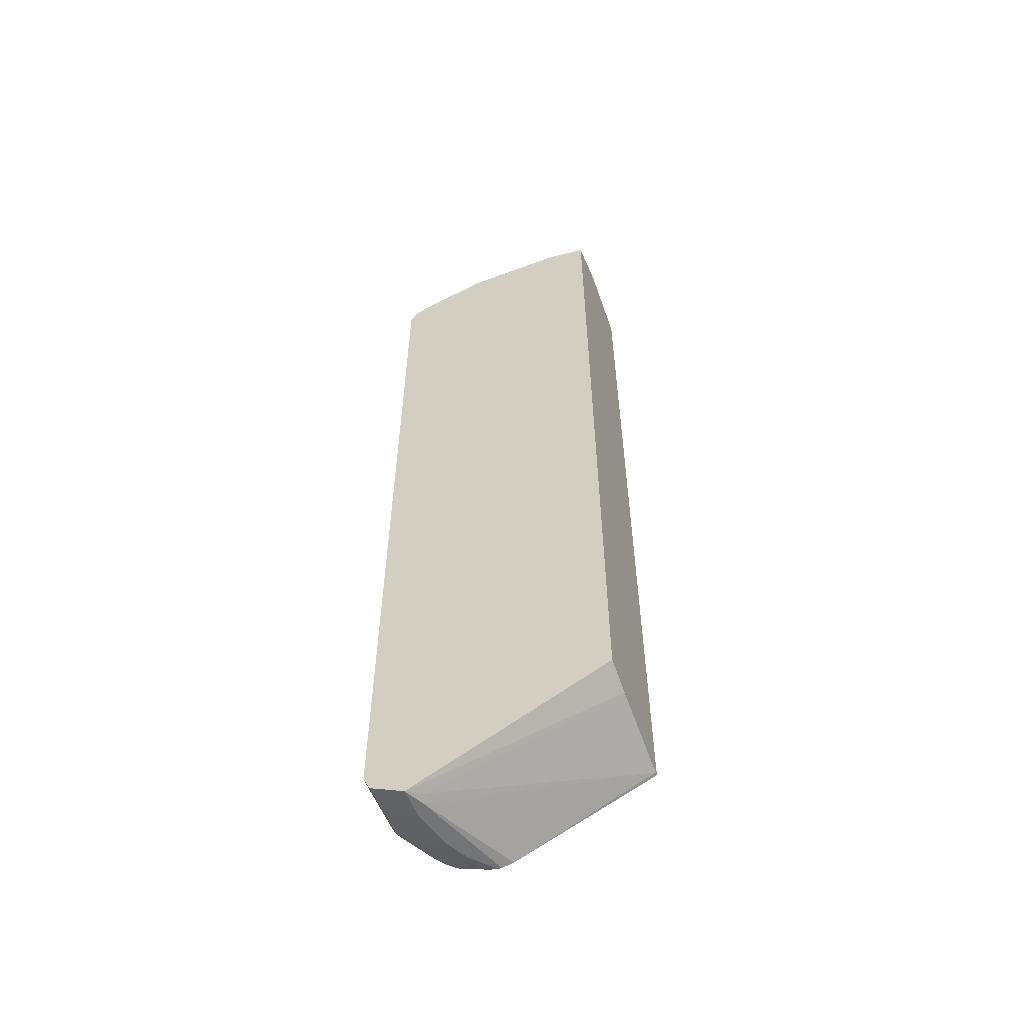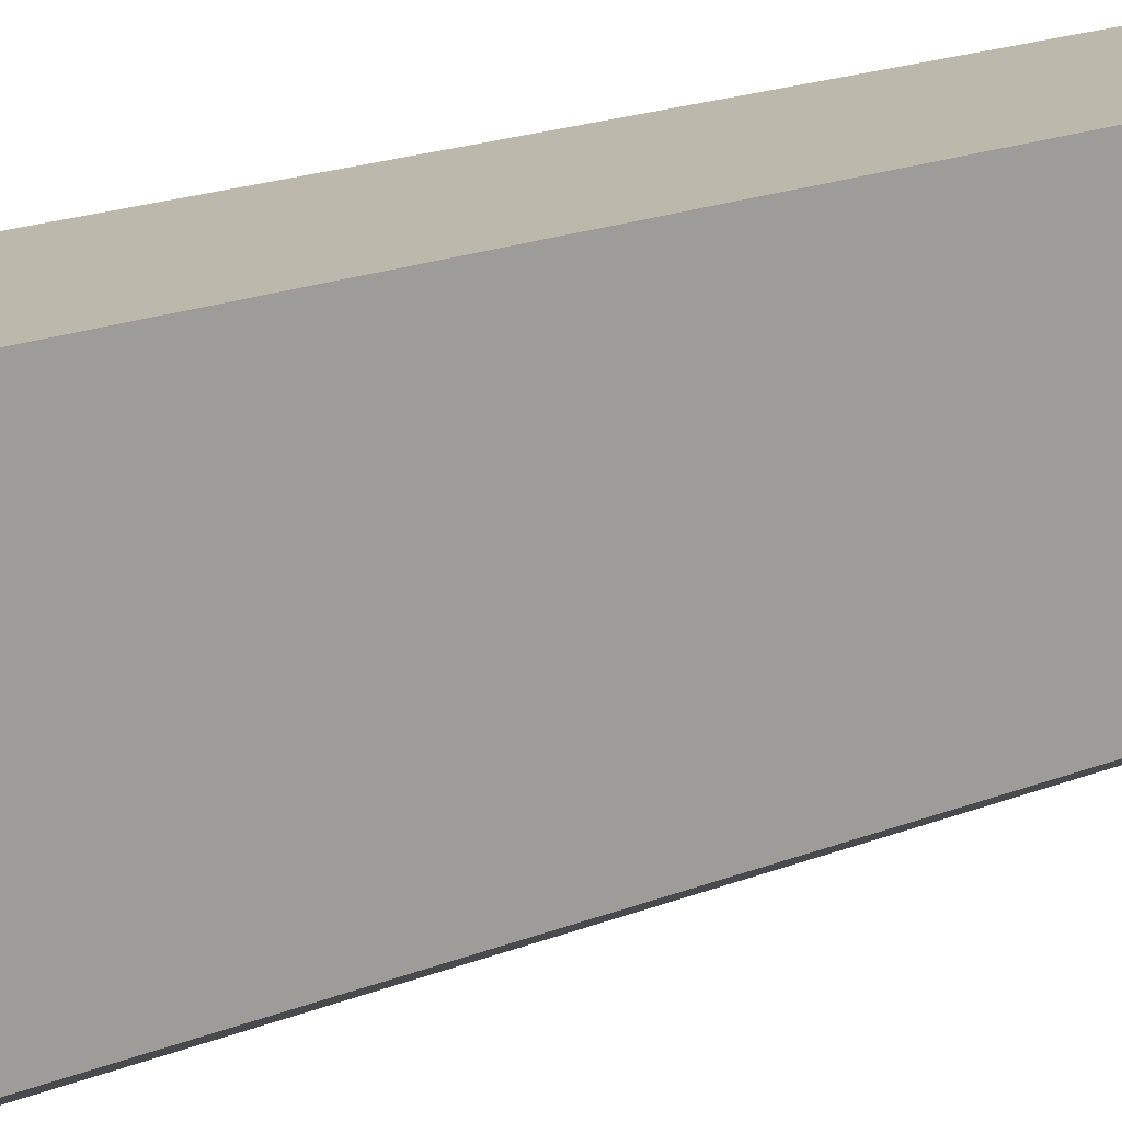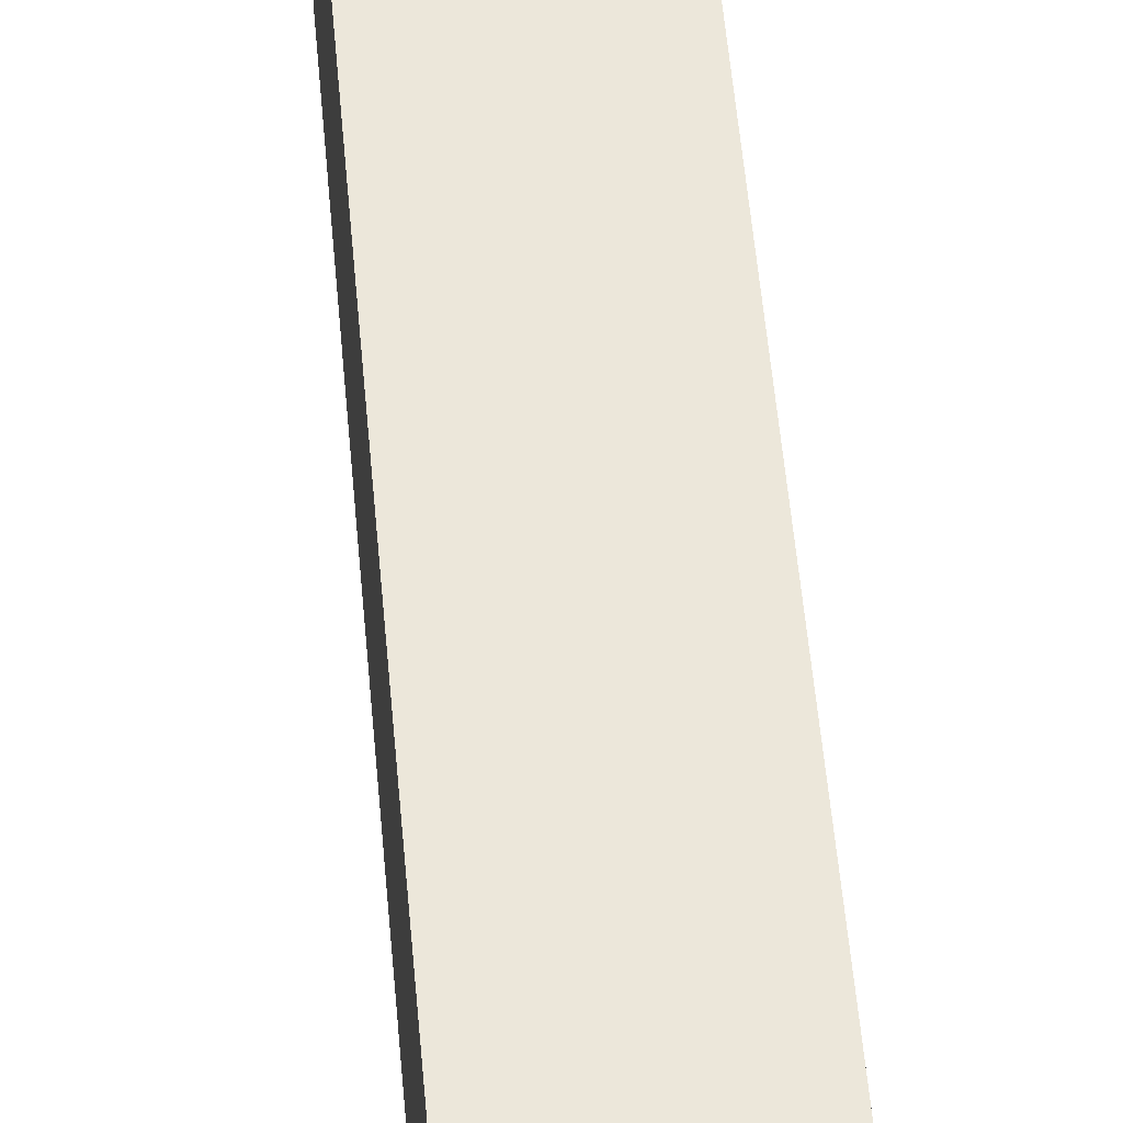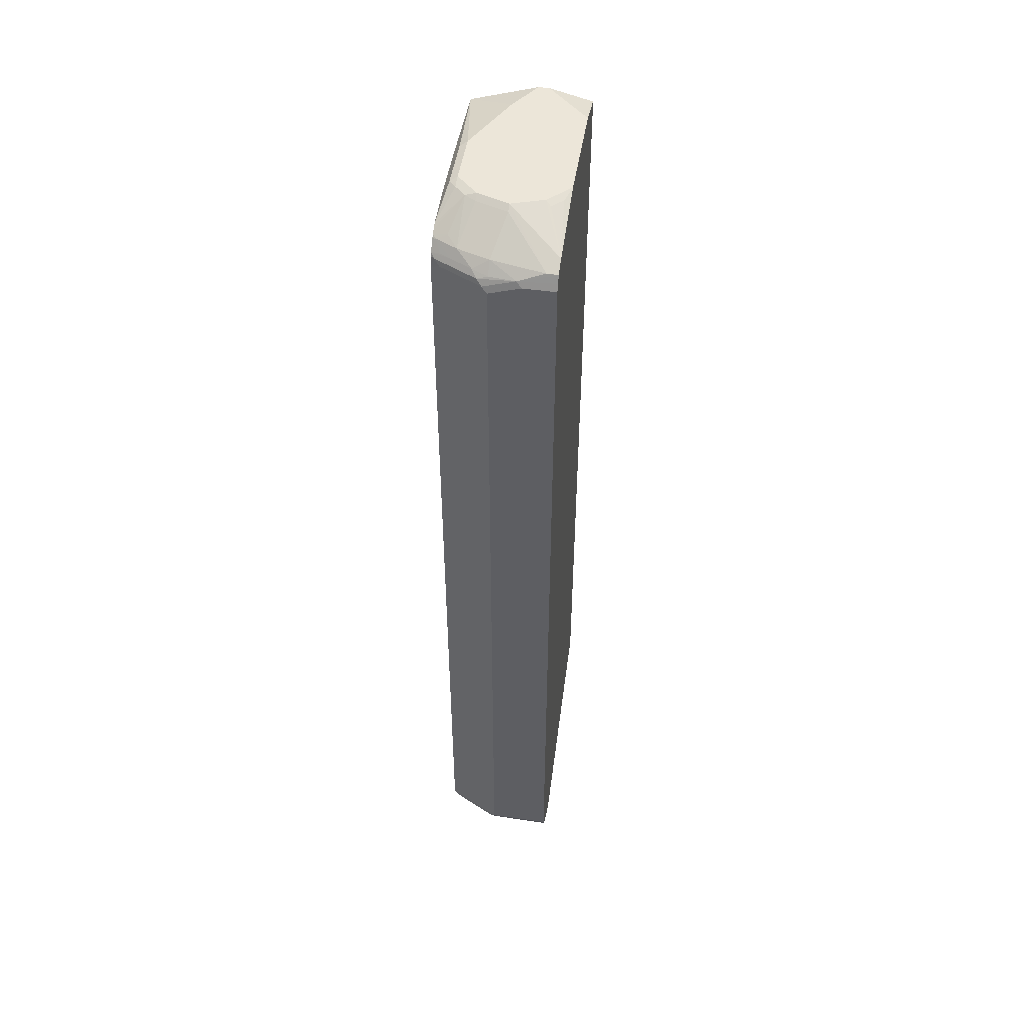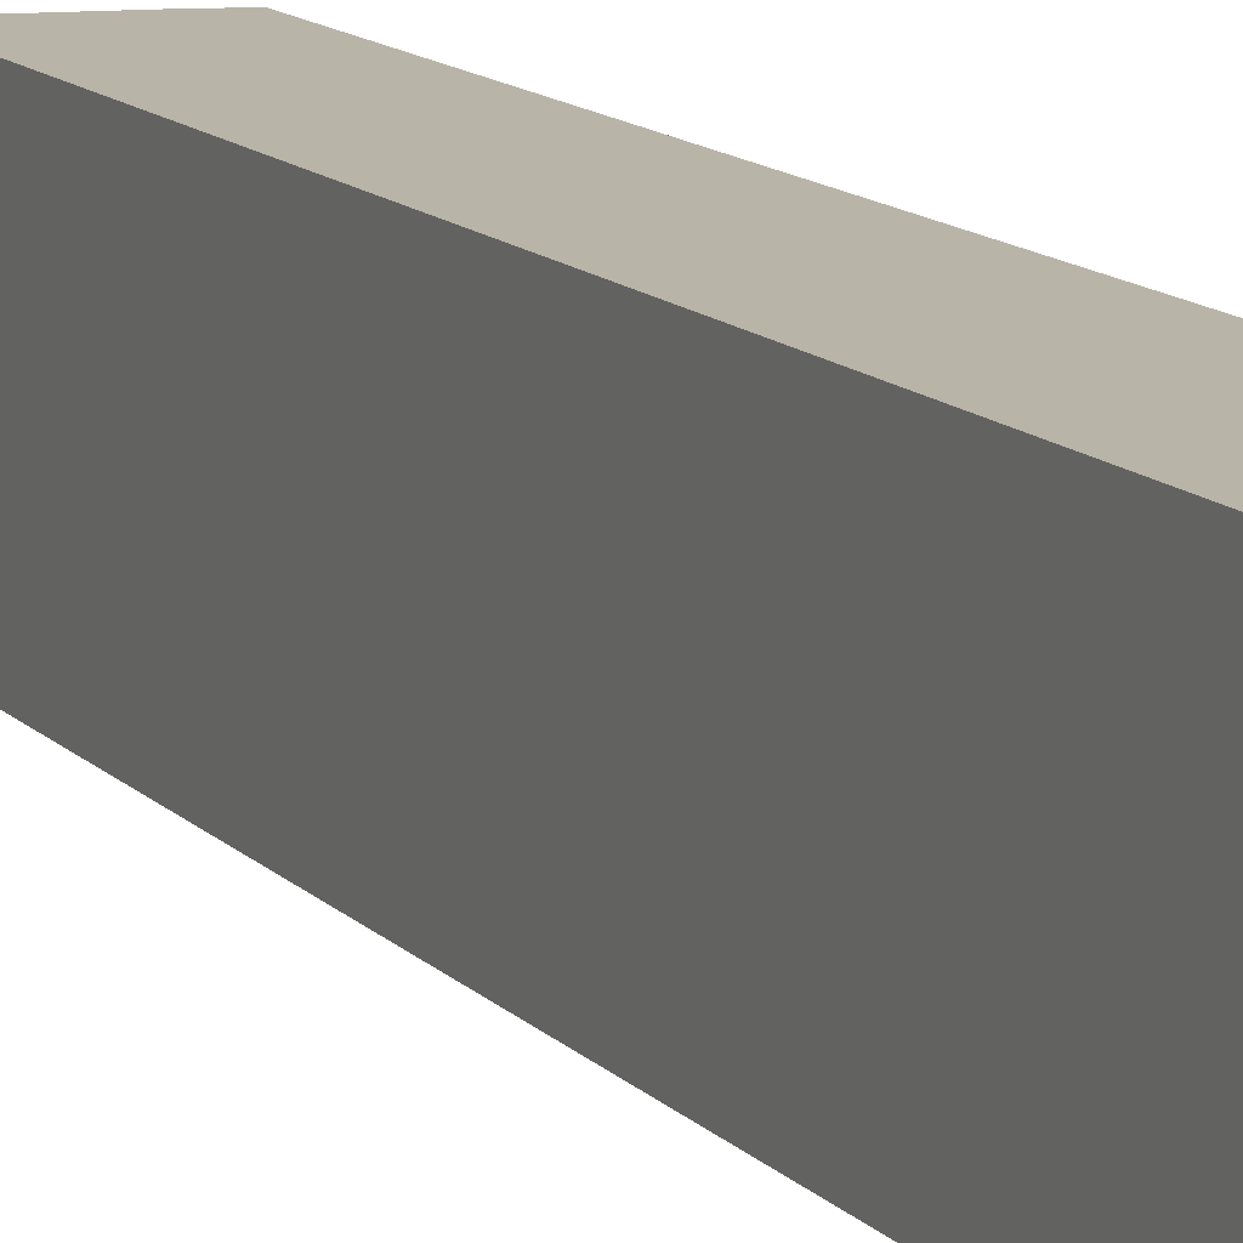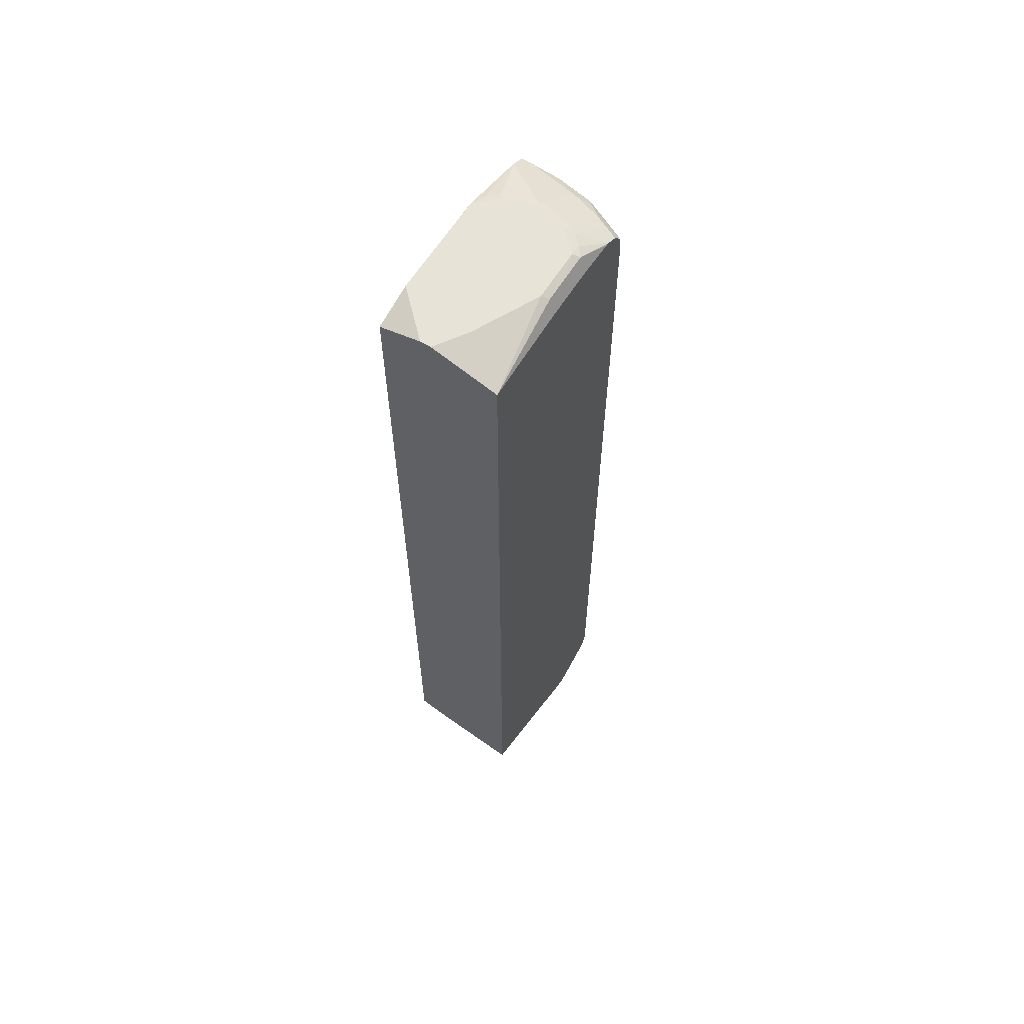
<metadata>
{"format":"obj","ext":"obj","renderer":"f3d","projection":"perspective","resolution":1024,"background":"white","views":[{"elev":-56.2,"azim":-68.7,"up":"+Y"},{"elev":14.9,"azim":46.1,"up":"+Z"},{"elev":53.3,"azim":-4.9,"up":"+Z"},{"elev":48.8,"azim":-171.0,"up":"+Y"},{"elev":13.1,"azim":153.9,"up":"+Z"},{"elev":61.9,"azim":31.7,"up":"+Y"}]}
</metadata>
<code>
v 0.09875 0.9084 -0.0006772
v 0.1382 0.9084 -0.05928
v 0.07901 0.9084 -0.0006772
v 0.2237 0.8687 -0.0006772
v 0.158 0.9084 -0.09874
v -0.0007058 0.9084 -0.07903
v 0.07824 0.9082 -0.0006772
v 0.2237 0.8757 -0.1713
v 0.2106 0.9016 -0.1843
v 0.1975 0.9084 -0.1778
v 0.2237 -0.7898 -0.0006772
v -0.0007058 0.9084 -0.2172
v -0.0007058 0.8885 -0.0007216
v -0.0006619 0.8885 -0.0006772
v 0.2237 0.8757 -0.27
v 0.2106 0.9016 -0.283
v 0.1975 0.9084 -0.2764
v 0.2172 -0.7898 -0.0006772
v 0.2237 -0.9034 -0.2675
v 1.904e-05 0.9084 -0.2764
v -0.0007058 0.908 -0.2772
v -0.0007058 0.8858 -0.0006772
v 0.2237 0.8687 -0.349
v 0.1975 0.9034 -0.2986
v 0.2237 0.8671 -0.3563
v 0.158 0.9084 -0.316
v 0.05926 -0.7503 -0.0006772
v 0.01977 -0.9034 -0.353
v 0.03951 -0.9084 -0.3554
v 0.2237 -0.9084 -0.2897
v 0.03951 0.9084 -0.316
v 0.02963 0.9034 -0.3258
v 0.009881 0.9034 -0.3061
v -0.0007058 0.8687 -0.4147
v -0.0007058 -0.7305 -0.0006772
v 0.1777 0.9034 -0.3184
v 0.2237 0.8627 -0.3651
v 0.158 0.9016 -0.3291
v 0.09875 0.9016 -0.3488
v 0.09875 0.9084 -0.3357
v -0.0007058 -0.9084 -0.3752
v 0.2237 -0.9084 -0.2962
v -0.0007058 0.8685 -0.4151
v 0.2237 0.8579 -0.3742
v 0.1975 0.8639 -0.3777
v 0.1777 0.8556 -0.4015
v 0.1185 0.8556 -0.4213
v 0.01977 0.8556 -0.441
v -0.0007058 0.862 -0.4283
v -0.0007058 -0.908 -0.3759
v 0.05926 -0.9084 -0.3752
v 0.1777 -0.9084 -0.3357
v 0.2237 -0.9045 -0.3114
v 0.2237 0.8534 -0.3796
v 0.2172 0.8556 -0.3817
v 0.1876 0.8392 -0.4098
v 0.1481 0.8392 -0.4295
v 0.1185 0.8358 -0.441
v 0.06912 0.8392 -0.4492
v -0.0007058 0.8552 -0.4412
v -0.0007058 0.8556 -0.441
v -0.0007058 -0.8783 -0.4351
v 0.06583 -0.9016 -0.3884
v 0.1448 -0.9016 -0.3686
v 0.1382 -0.9084 -0.3554
v 0.05267 -0.8753 -0.441
v 0.06583 -0.8819 -0.4278
v 0.1843 -0.9016 -0.3488
v 0.1999 -0.9034 -0.3357
v 0.2237 -0.8821 -0.3684
v 0.2237 0.8358 -0.3943
v 0.2073 0.8392 -0.3999
v 0.1382 0.8292 -0.4418
v -0.0007058 0.842 -0.4478
v 0.1283 0.8195 -0.4492
v 0.05926 0.8292 -0.4542
v -0.0007058 -0.8753 -0.441
v 0.1448 -0.8819 -0.4081
v -0.0007058 -0.8497 -0.4538
v 0.1185 -0.849 -0.4542
v 0.1251 -0.8621 -0.4476
v 0.2024 -0.8984 -0.3456
v 0.2024 -0.8787 -0.3851
v 0.2237 -0.8819 -0.3686
v 0.2237 0.8292 -0.3975
v 0.2172 0.8292 -0.4023
v 0.1777 0.8292 -0.4221
v -0.0007058 0.8292 -0.4542
v 0.2073 0.8195 -0.4098
v 0.1185 0.8095 -0.4542
v 0.1629 -0.8787 -0.4048
v -0.0007058 -0.849 -0.4542
v 0.2237 -0.849 -0.4016
v 0.2237 -0.8492 -0.4015
v 0.2041 -0.8621 -0.4081
v 0.1333 -0.8589 -0.4443
v 0.2237 -0.8636 -0.3938
v 0.2237 0.8099 -0.4015
v 0.2237 0.8095 -0.4016
v 0.2123 -0.8589 -0.4048
f 51 63 64
f 52 68 69
f 51 64 65
f 51 62 66
f 51 66 67
f 51 67 63
f 52 65 64
f 52 64 68
f 50 62 51
f 56 72 71
f 53 69 70
f 54 71 55
f 55 71 72
f 55 72 56
f 56 71 73
f 56 73 57
f 57 73 58
f 58 73 59
f 48 61 49
f 59 74 60
f 52 69 53
f 48 60 61
f 40 48 49
f 47 59 48
f 59 73 75
f 34 40 43
f 36 37 44
f 36 44 45
f 36 45 46
f 36 46 38
f 38 46 39
f 39 46 47
f 39 47 48
f 39 48 40
f 40 49 43
f 41 50 51
f 42 52 53
f 44 54 55
f 44 55 45
f 45 55 46
f 46 55 56
f 46 56 57
f 46 57 47
f 47 57 58
f 47 58 59
f 48 59 60
f 59 75 90
f 80 99 93
f 59 76 74
f 78 91 83
f 79 92 80
f 80 90 99
f 80 93 94
f 80 94 95
f 80 95 96
f 80 96 81
f 81 96 95
f 81 95 83
f 81 83 91
f 83 95 84
f 84 95 97
f 85 98 86
f 86 98 89
f 86 89 87
f 89 98 99
f 89 99 90
f 94 100 95
f 94 97 100
f 95 100 97
f 32 34 33
f 76 92 88
f 59 90 76
f 76 80 92
f 75 89 90
f 62 77 66
f 63 67 78
f 63 78 64
f 64 78 70
f 64 70 68
f 66 79 80
f 66 80 81
f 66 81 67
f 66 77 79
f 67 81 78
f 68 70 82
f 68 82 69
f 69 82 70
f 70 78 83
f 70 83 84
f 71 85 86
f 71 86 87
f 71 87 73
f 73 87 75
f 74 76 88
f 75 87 89
f 76 90 80
f 31 34 32
f 78 81 91
f 29 42 30
f 4 19 30
f 4 30 42
f 4 42 53
f 4 53 70
f 4 70 84
f 4 84 97
f 4 97 94
f 4 94 93
f 4 93 99
f 4 99 98
f 4 98 85
f 4 85 71
f 4 71 54
f 4 54 44
f 4 44 37
f 4 37 25
f 4 25 23
f 4 23 15
f 4 15 8
f 6 12 21
f 6 21 34
f 4 11 19
f 6 34 43
f 4 10 5
f 4 8 9
f 1 2 5
f 1 5 10
f 1 10 17
f 1 17 26
f 1 26 40
f 1 40 31
f 1 31 20
f 1 12 6
f 1 6 3
f 1 3 7
f 1 7 14
f 1 14 22
f 1 22 35
f 1 35 27
f 1 27 18
f 1 18 11
f 1 11 4
f 1 4 2
f 2 4 5
f 31 40 34
f 3 6 7
f 4 9 10
f 6 43 49
f 1 20 12
f 6 61 60
f 17 36 26
f 18 27 28
f 18 28 29
f 18 29 19
f 19 29 30
f 20 31 21
f 21 31 32
f 21 32 33
f 21 33 34
f 24 25 36
f 25 37 36
f 26 36 38
f 26 38 39
f 26 39 40
f 27 35 41
f 27 41 28
f 28 41 29
f 29 51 65
f 29 65 52
f 29 52 42
f 6 49 61
f 17 24 36
f 16 25 24
f 29 41 51
f 16 24 17
f 16 23 25
f 6 74 88
f 6 88 92
f 6 60 74
f 6 79 77
f 6 77 62
f 6 62 50
f 6 50 41
f 6 41 35
f 6 35 22
f 6 92 79
f 6 13 14
f 6 22 13
f 13 22 14
f 11 18 19
f 9 17 10
f 12 20 21
f 8 16 9
f 8 15 16
f 6 14 7
f 9 16 17
f 15 23 16

</code>
